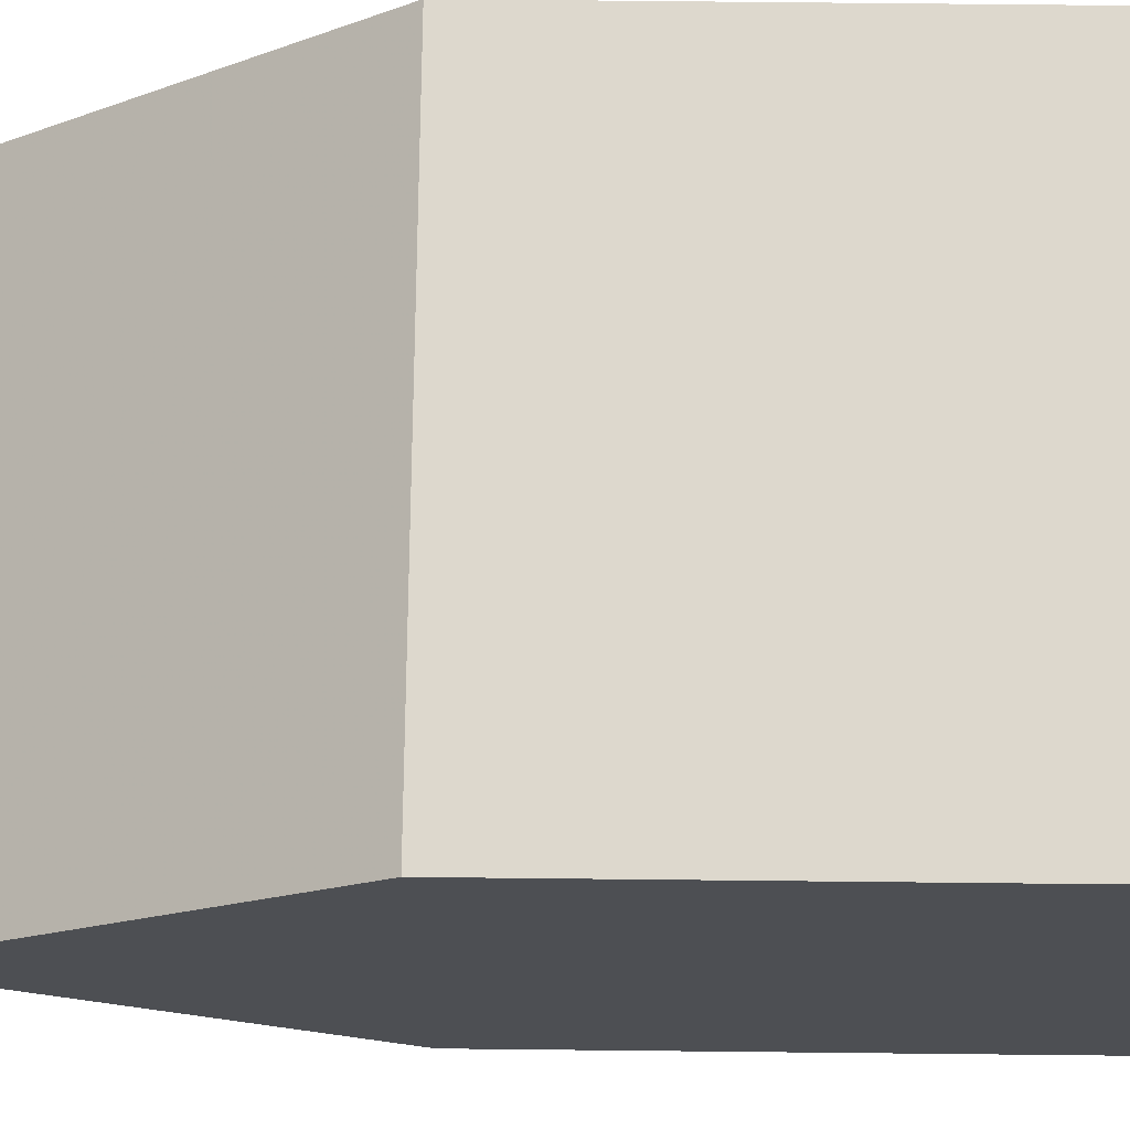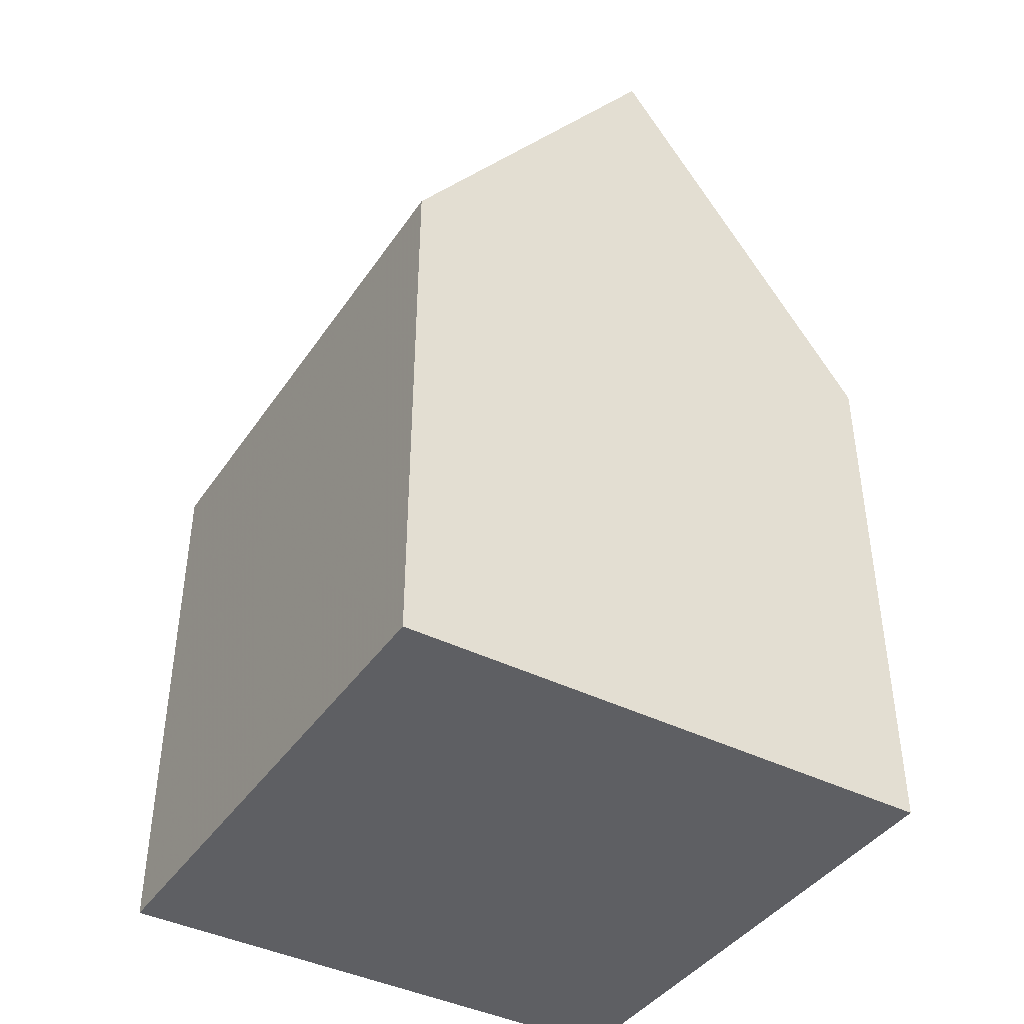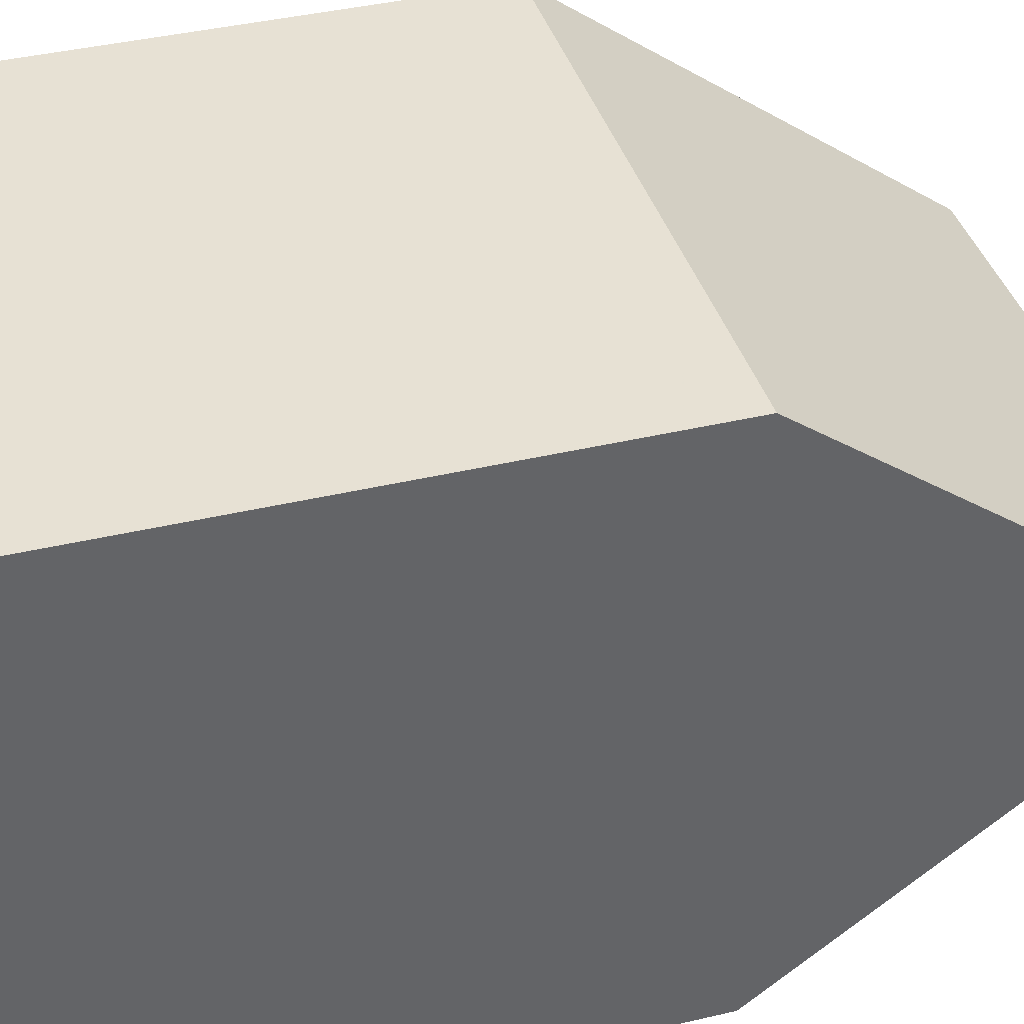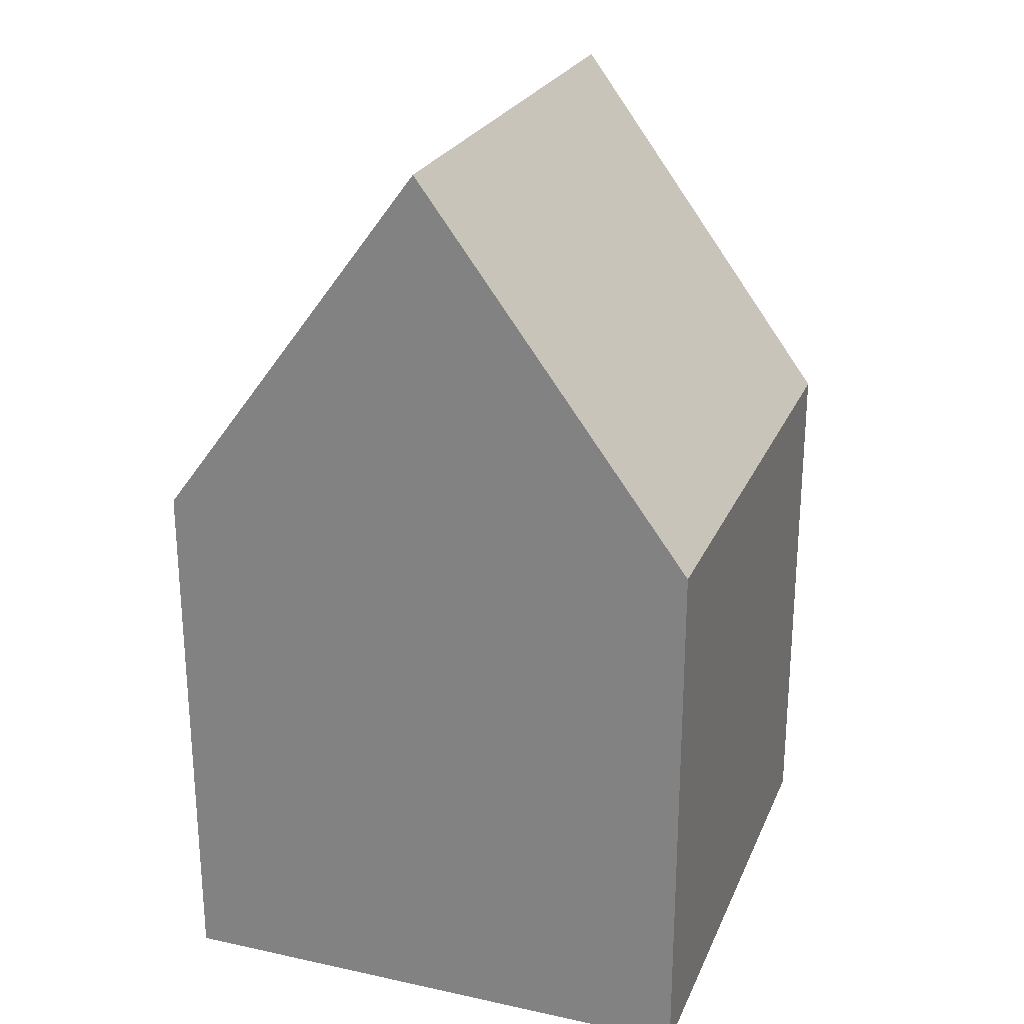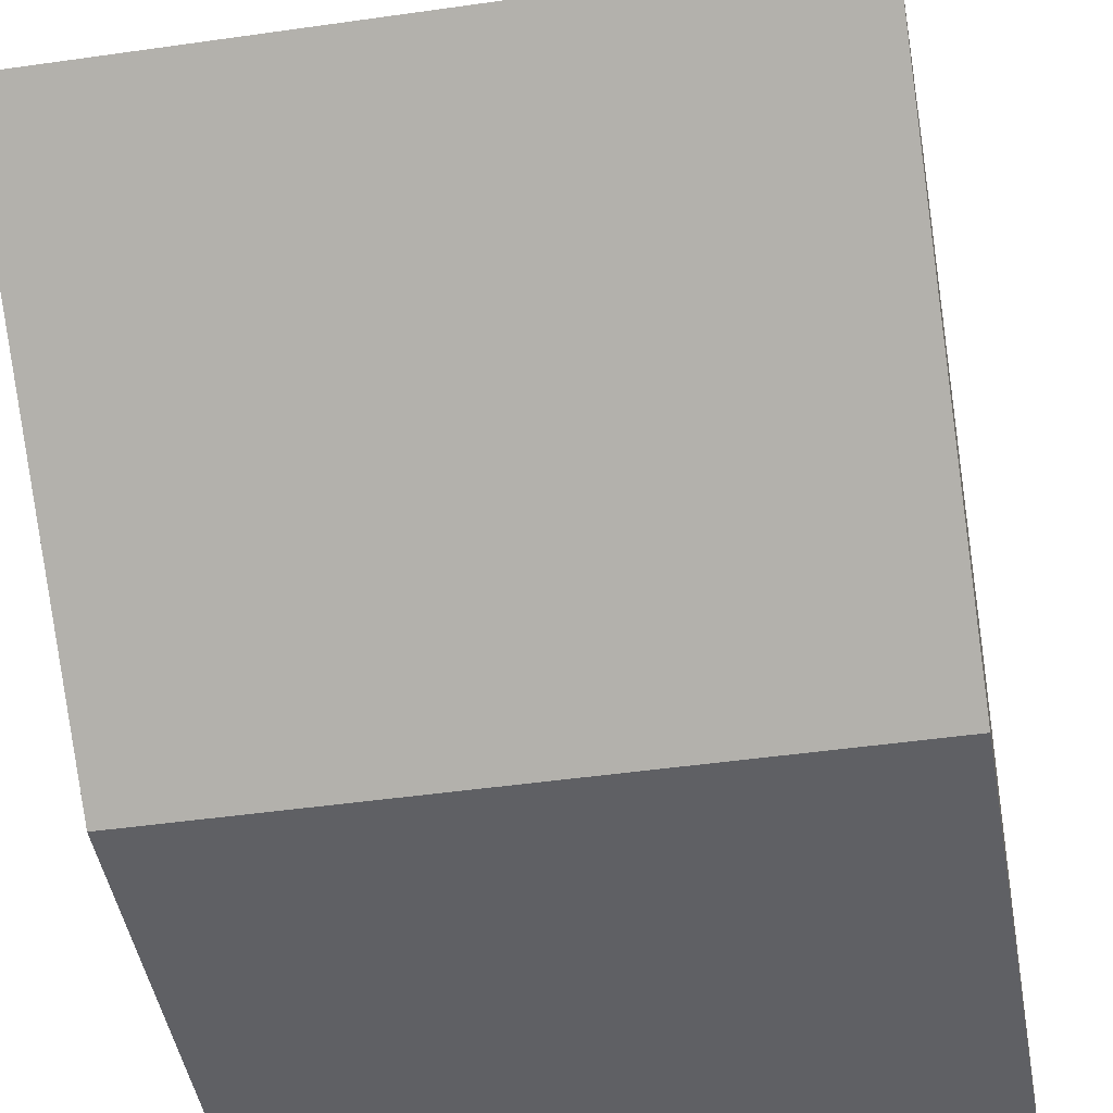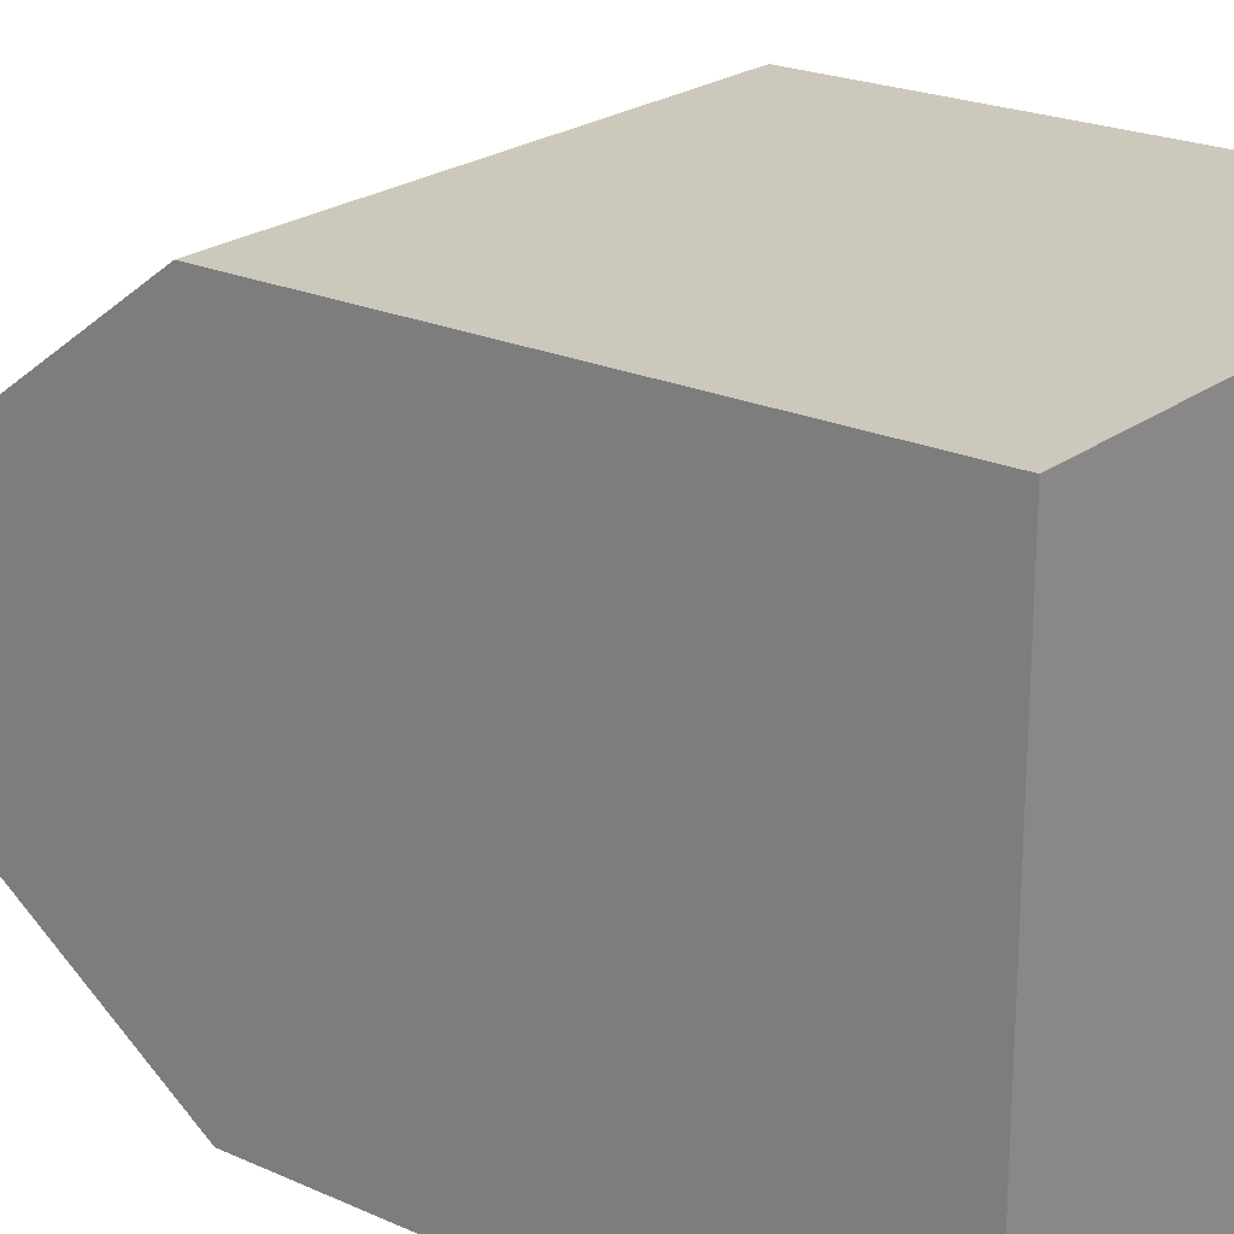
<metadata>
{"format":"obj","ext":"obj","renderer":"f3d","projection":"perspective","resolution":1024,"background":"white","views":[{"elev":72.1,"azim":-89.4,"up":"+Z"},{"elev":-41.3,"azim":-121.3,"up":"+Y"},{"elev":39.4,"azim":73.5,"up":"+Z"},{"elev":24.6,"azim":109.4,"up":"+Y"},{"elev":-44.1,"azim":-170.4,"up":"+Z"},{"elev":22.2,"azim":-52.1,"up":"+Z"}]}
</metadata>
<code>
o Cube
v 1 1 -1
v 1 -1 -1
v 1 1 1
v 1 -1 1
v -1 1 -1
v -1 -1 -1
v -1 1 1
v -1 -1 1
v -1 -1 0
v 1 2.348 0
v -1 2.348 0
v 1 -1 0
f 10 11 7 3
f 4 3 7 8
f 9 11 5 6
f 9 12 4 8
f 12 10 3 4
f 6 5 1 2
f 2 1 10 12
f 6 2 12 9
f 8 7 11 9
f 1 5 11 10

</code>
